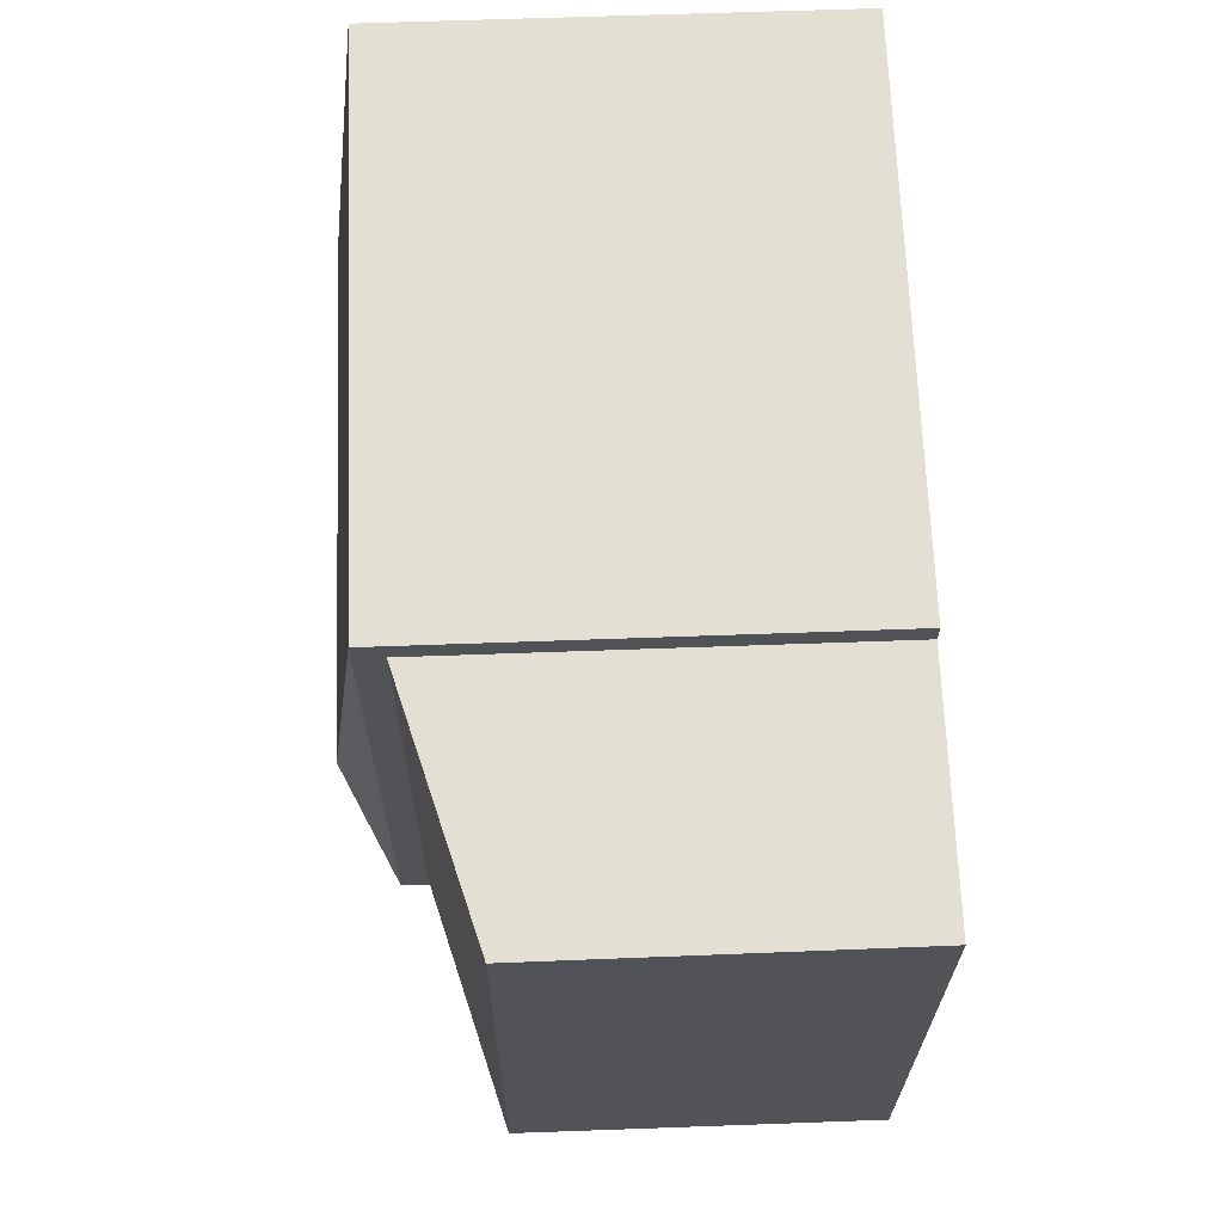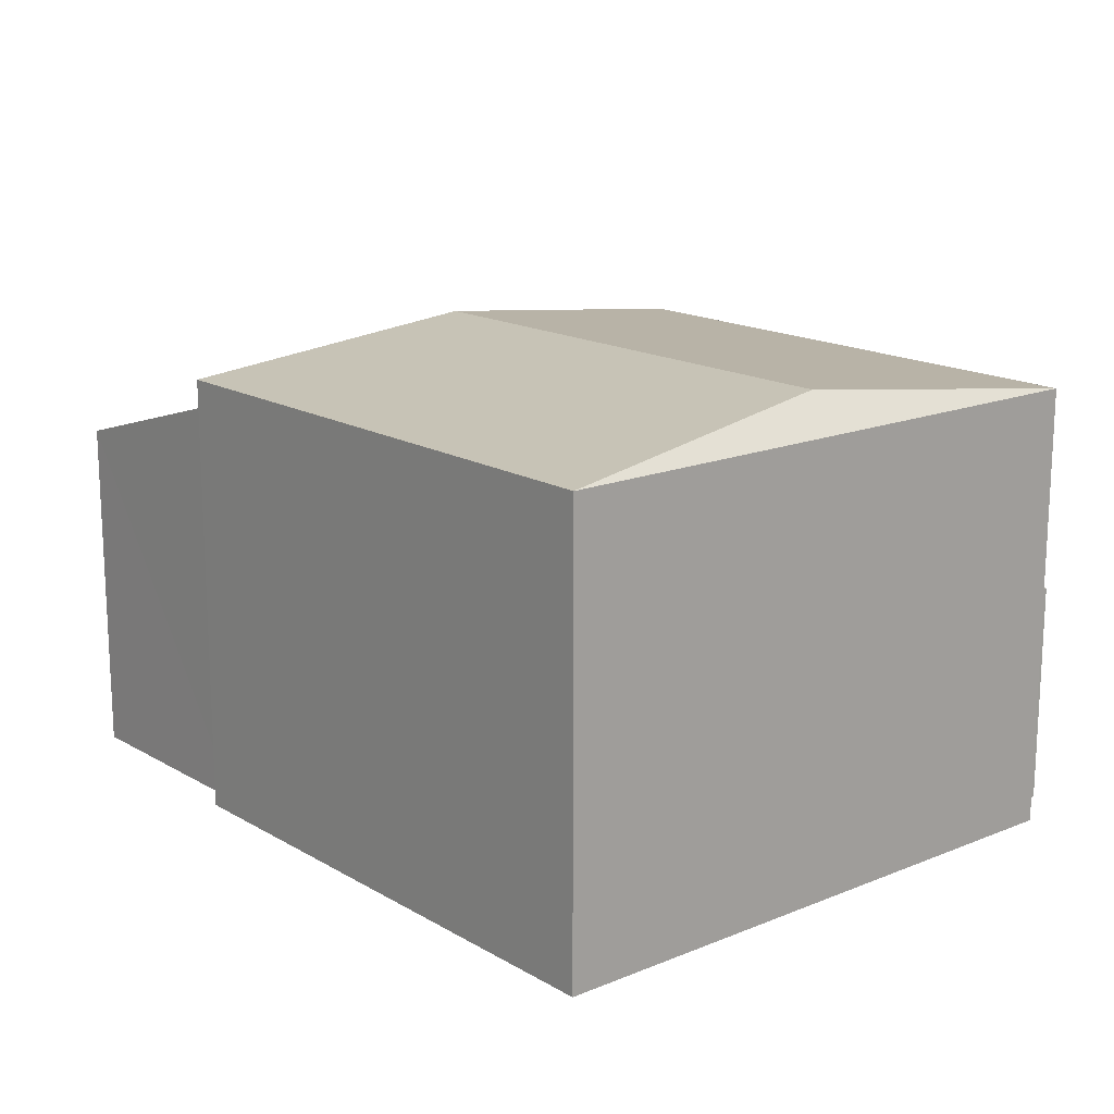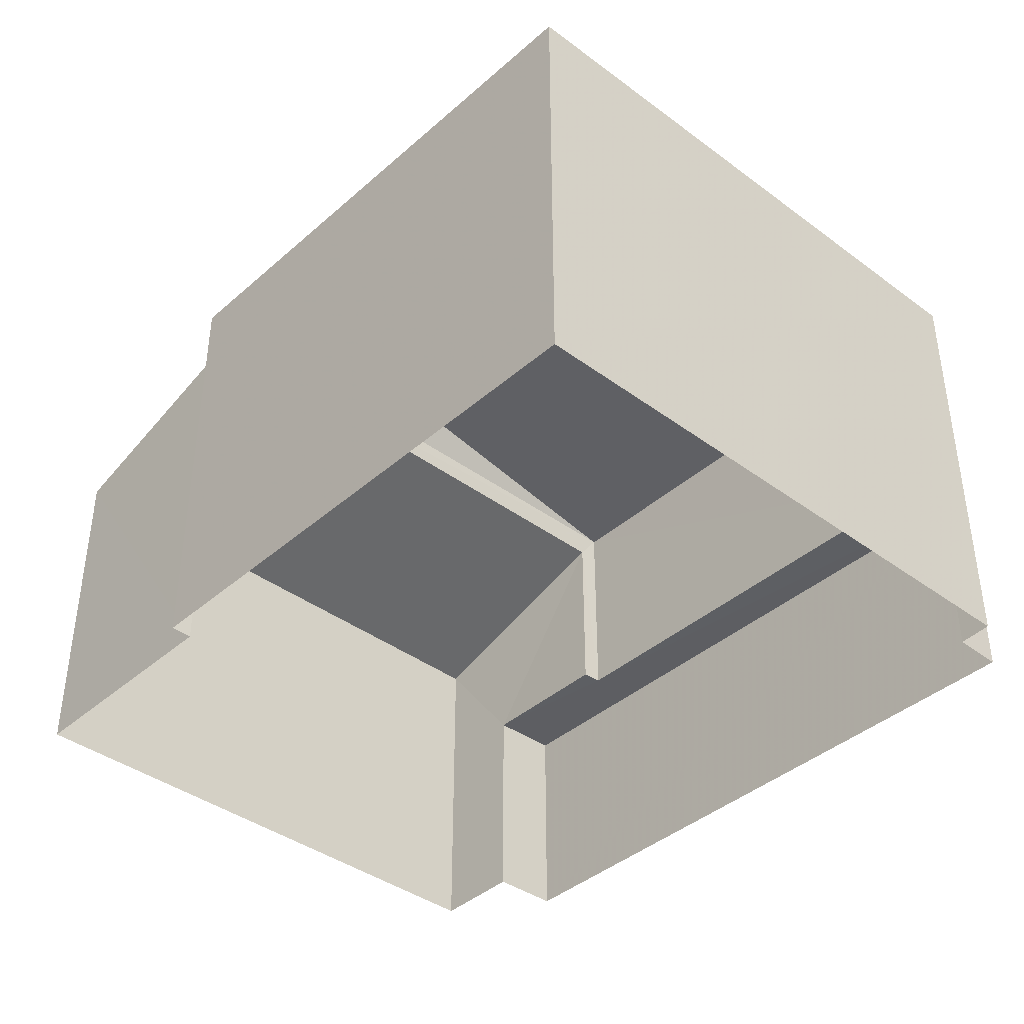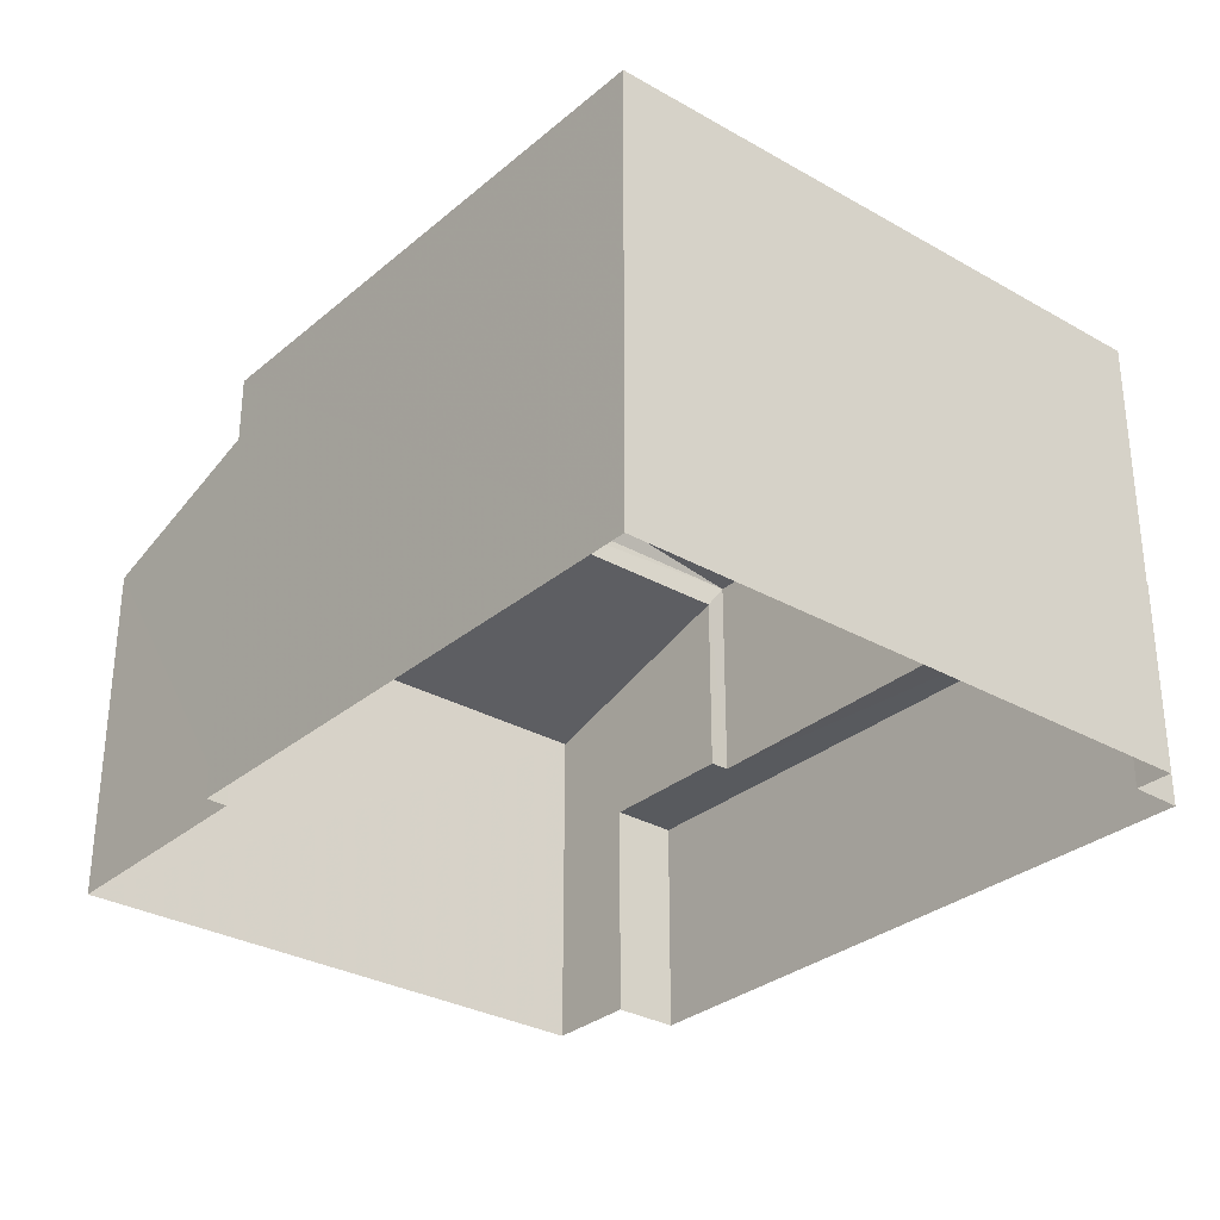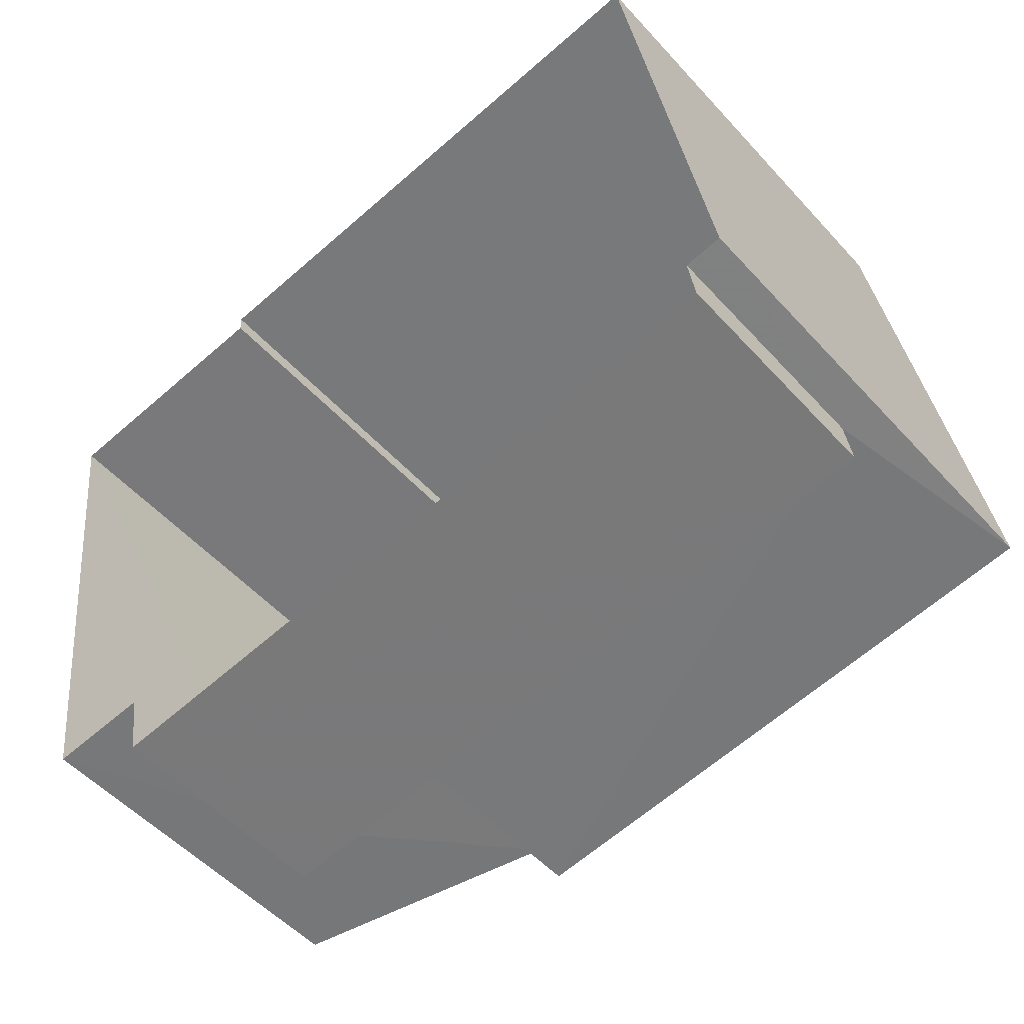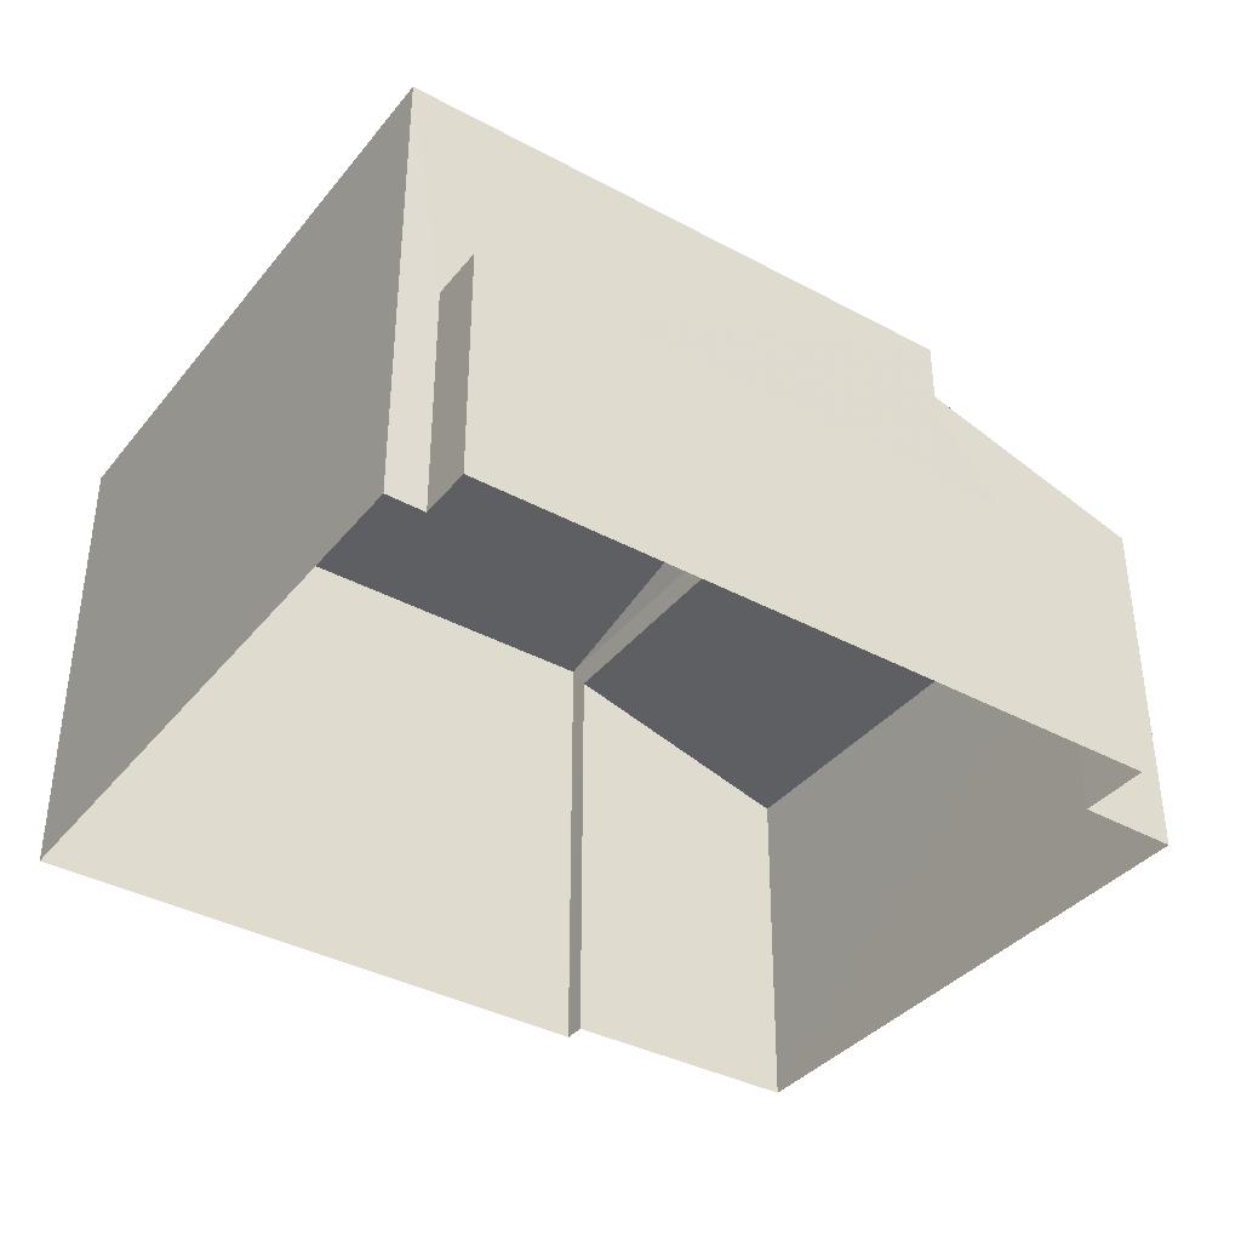
<metadata>
{"format":"obj","ext":"obj","renderer":"f3d","projection":"perspective","resolution":1024,"background":"white","views":[{"elev":58.9,"azim":87.8,"up":"+Y"},{"elev":16.3,"azim":-138.1,"up":"+Z"},{"elev":-40.0,"azim":-140.6,"up":"+Z"},{"elev":-30.7,"azim":-137.5,"up":"+Z"},{"elev":-52.3,"azim":-139.2,"up":"+Y"},{"elev":-37.6,"azim":-42.4,"up":"+Z"}]}
</metadata>
<code>
v -8.911e+04 -9.854e+04 8.897
v -8.911e+04 -9.854e+04 8.897
v -8.911e+04 -9.854e+04 8.897
v -8.912e+04 -9.854e+04 8.897
v -8.912e+04 -9.854e+04 8.897
v -8.911e+04 -9.854e+04 8.896
v -8.911e+04 -9.854e+04 8.897
v -8.911e+04 -9.854e+04 8.896
v -8.911e+04 -9.854e+04 8.896
v -8.912e+04 -9.854e+04 8.897
v -8.911e+04 -9.854e+04 11.59
v -8.911e+04 -9.854e+04 11.59
v -8.911e+04 -9.854e+04 11.4
v -8.912e+04 -9.854e+04 11.4
v -8.911e+04 -9.854e+04 11.4
v -8.911e+04 -9.854e+04 11.4
v -8.911e+04 -9.854e+04 11.24
v -8.911e+04 -9.854e+04 10.85
v -8.911e+04 -9.854e+04 10.85
v -8.911e+04 -9.854e+04 11.24
v -8.911e+04 -9.854e+04 10.17
v -8.911e+04 -9.854e+04 10.17
v -8.911e+04 -9.854e+04 10.17
v -8.912e+04 -9.854e+04 10.17
v -8.911e+04 -9.854e+04 10.17
v -8.912e+04 -9.854e+04 10.17
f 1 2 3
f 4 3 5
f 6 2 7
f 6 7 8
f 9 10 5
f 9 5 6
f 3 2 5
f 5 2 6
f 11 12 13
f 11 13 14
f 12 11 15
f 13 12 16
f 17 18 19
f 17 20 18
f 15 11 14
f 21 22 23
f 23 22 24
f 21 25 22
f 24 22 26
f 12 15 16
f 24 10 9
f 23 24 9
f 22 15 26
f 5 26 4
f 4 26 14
f 26 15 14
f 16 1 3
f 13 16 3
f 20 21 18
f 18 21 8
f 20 25 21
f 8 21 6
f 18 8 7
f 19 18 7
f 1 17 2
f 25 20 22
f 20 15 22
f 16 17 1
f 15 17 16
f 15 20 17
f 14 3 4
f 14 13 3
f 5 10 24
f 26 5 24
f 21 9 6
f 21 23 9
f 2 19 7
f 2 17 19

</code>
